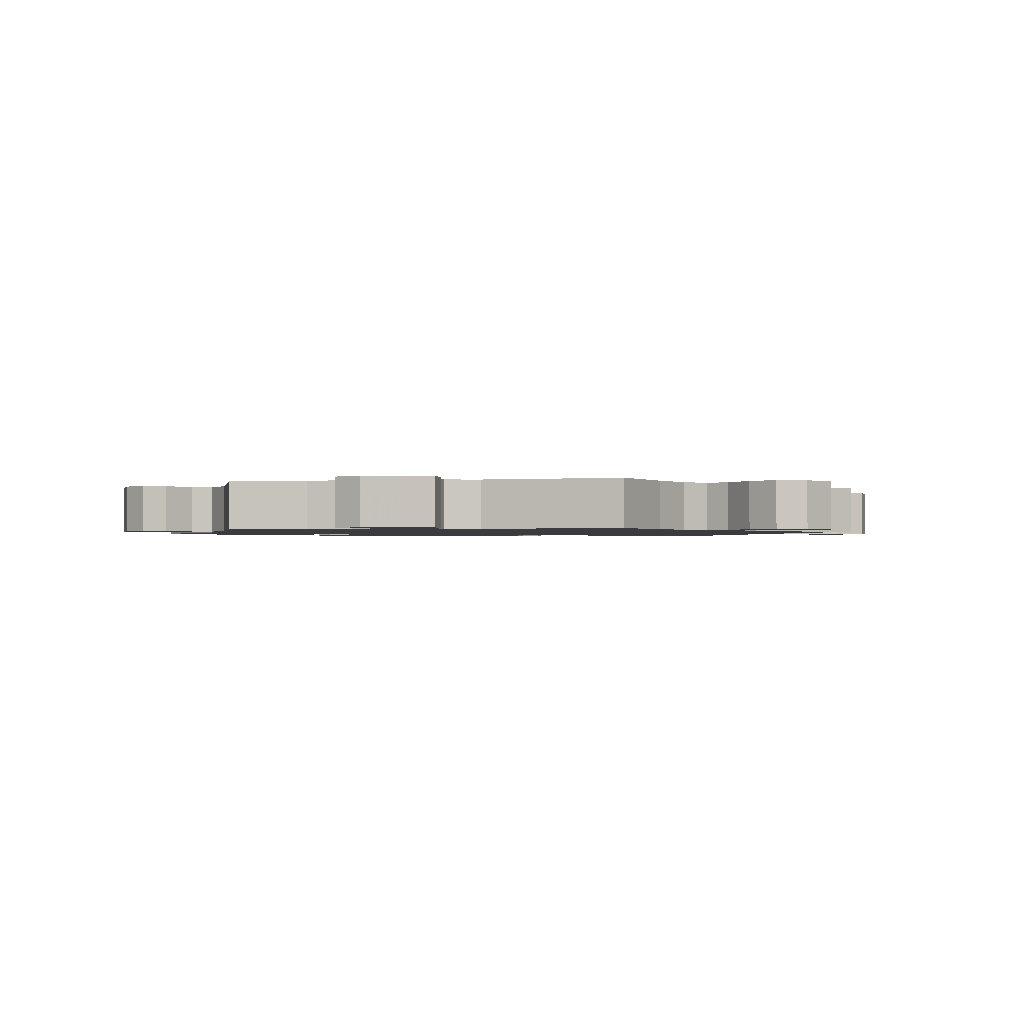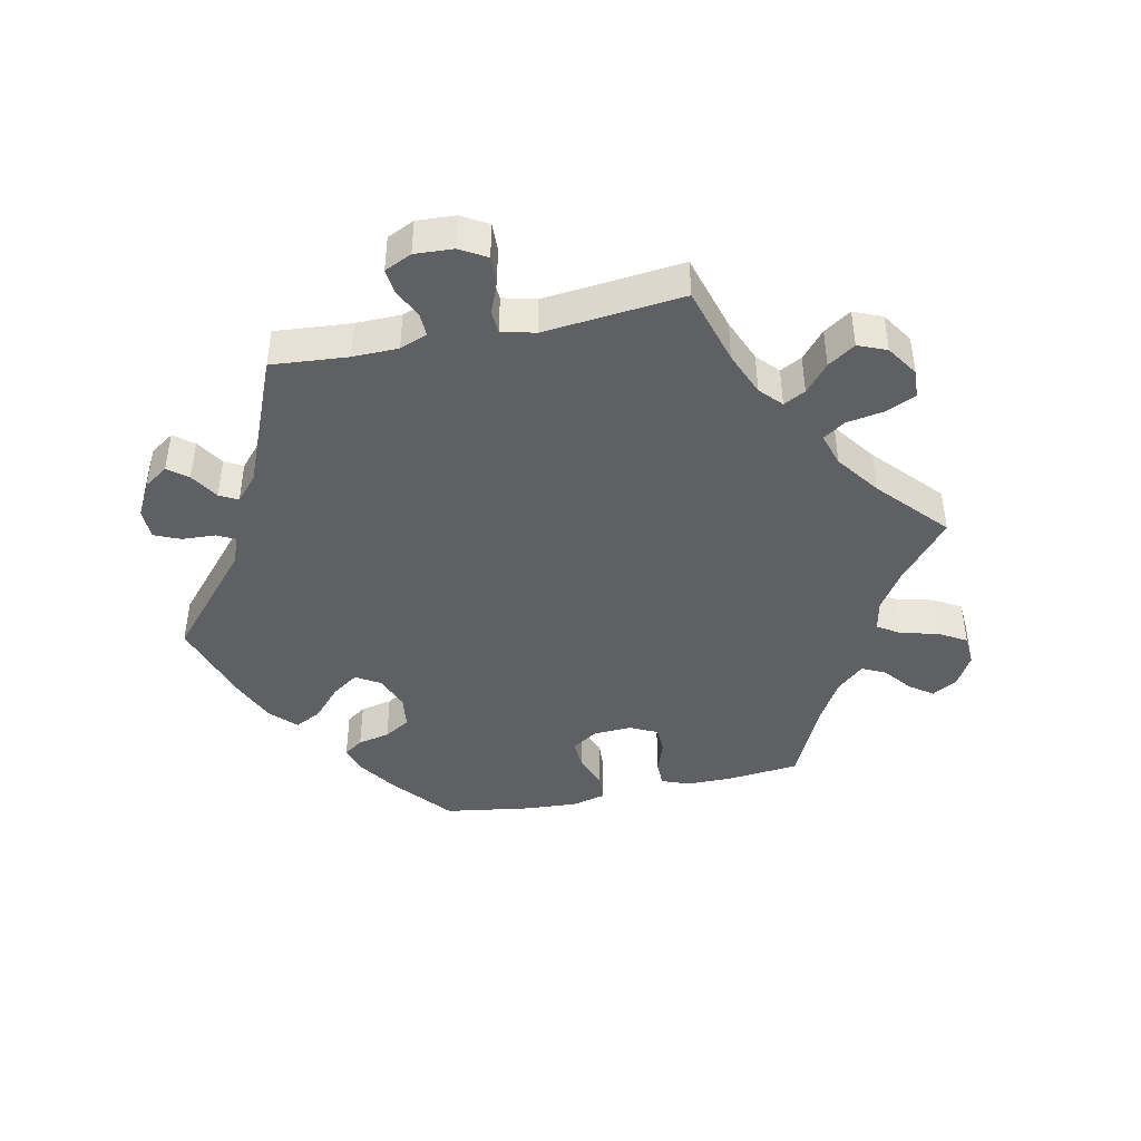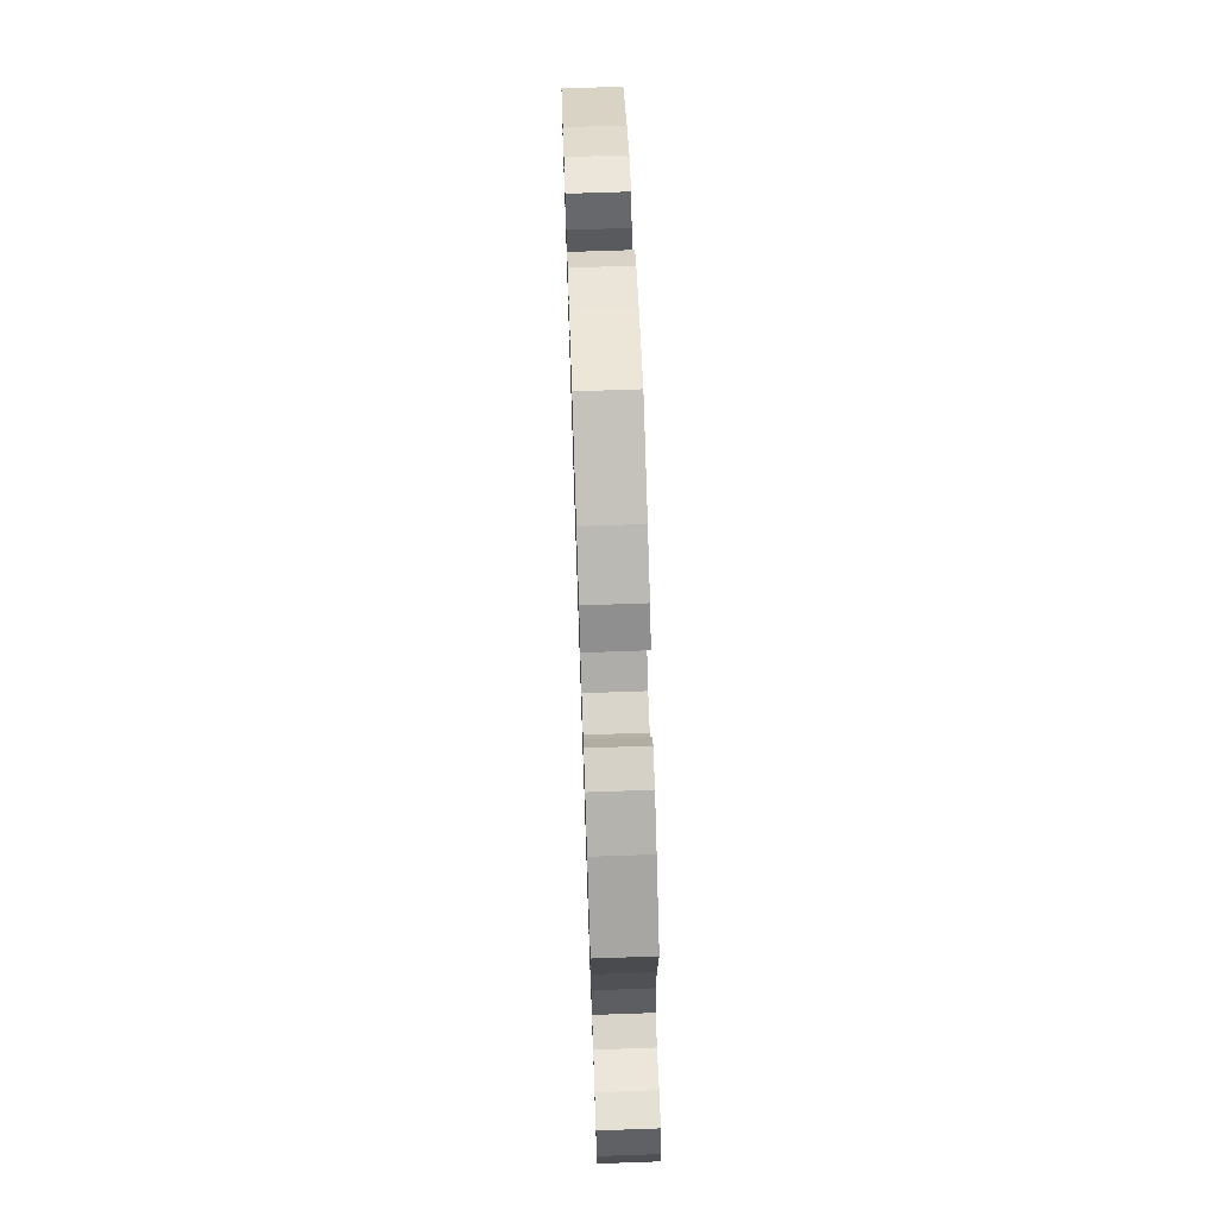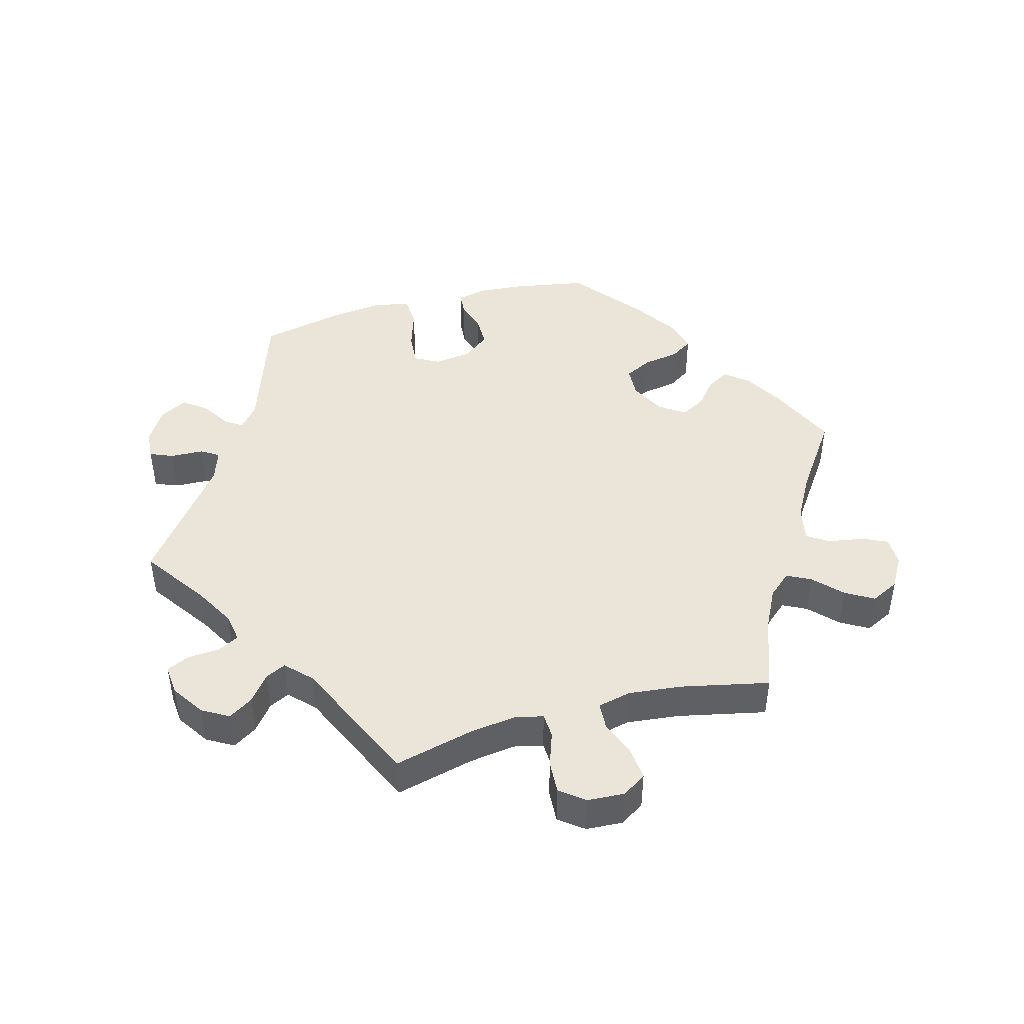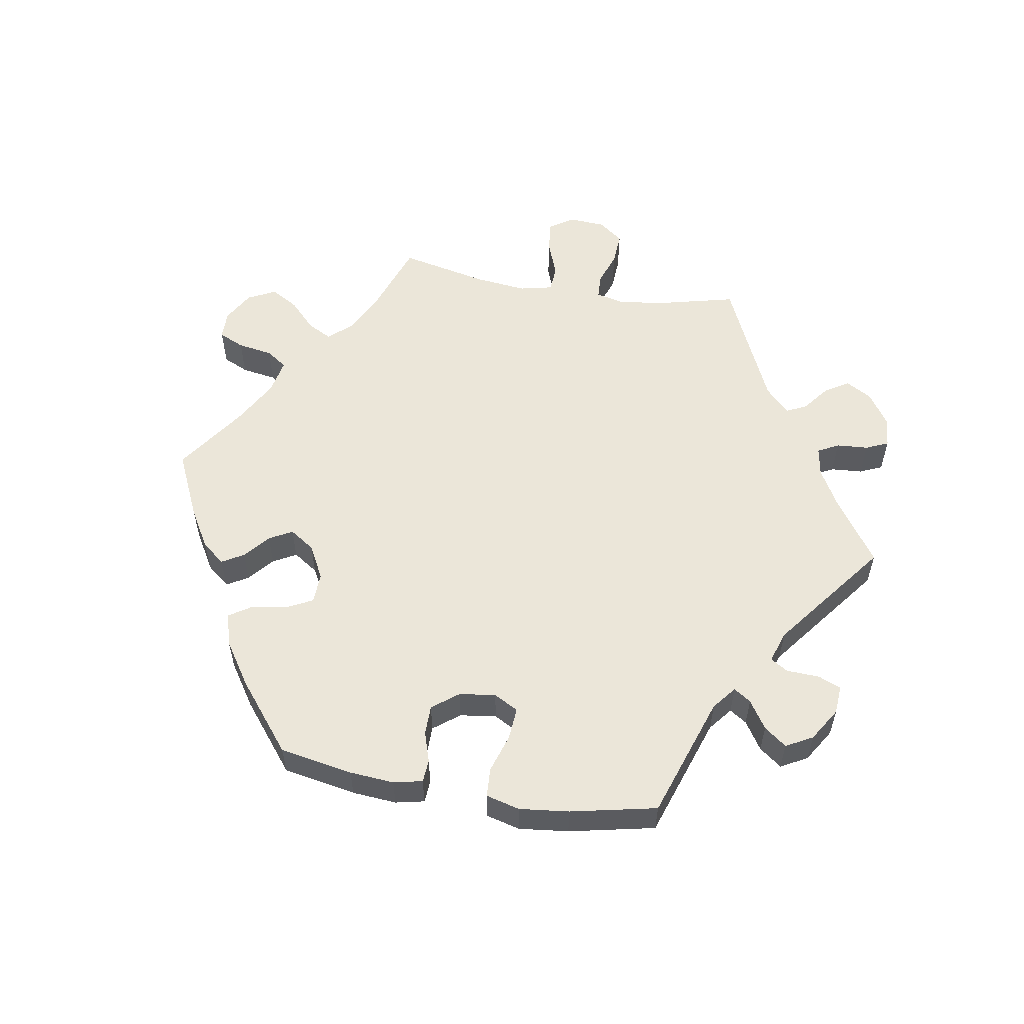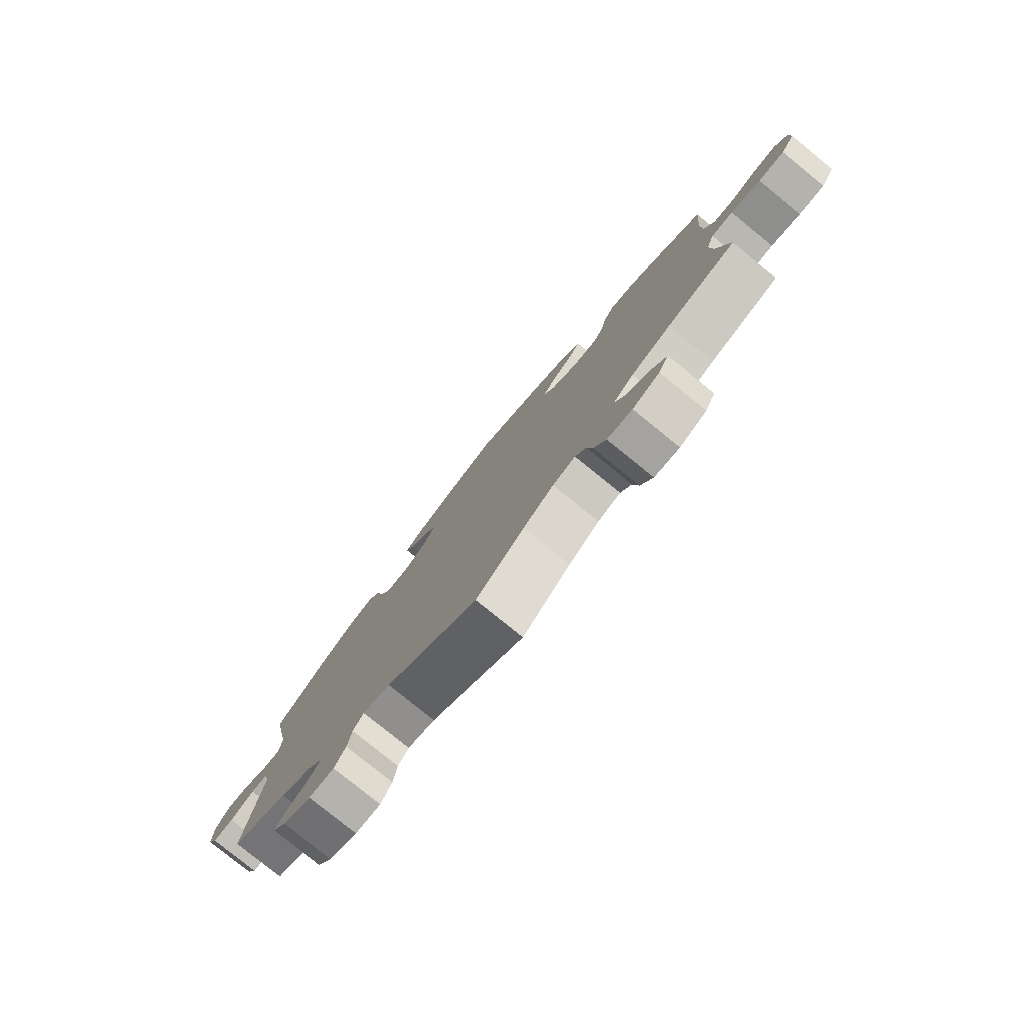
<metadata>
{"format":"obj","ext":"obj","renderer":"f3d","projection":"perspective","resolution":1024,"background":"white","views":[{"elev":-1.3,"azim":162.1,"up":"+Y"},{"elev":-43.7,"azim":161.9,"up":"+Y"},{"elev":70.6,"azim":-92.0,"up":"+Z"},{"elev":45.1,"azim":-165.4,"up":"+Y"},{"elev":56.2,"azim":39.6,"up":"+Y"},{"elev":-79.5,"azim":-129.0,"up":"+Z"}]}
</metadata>
<code>
v 0.463 0.07 0.098
v 0.47 0.07 0.053
v 0.501 0.07 0.055
v 0.546 0.07 0.078
v 0.588 0.07 0.083
v 0.612 0.07 0.044
v 0.614 0.07 -0.015
v 0.595 0.07 -0.054
v 0.558 0.07 -0.049
v 0.514 0.07 -0.026
v 0.483 0.07 -0.027
v 0.473 0.07 -0.076
v 0.501 0.07 -0.288
v 0.397 0.07 -0.337
v 0.338 0.07 -0.372
v 0.31 0.07 -0.406
v 0.329 0.07 -0.436
v 0.369 0.07 -0.463
v 0.391 0.07 -0.493
v 0.365 0.07 -0.53
v 0.313 0.07 -0.556
v 0.267 0.07 -0.556
v 0.247 0.07 -0.518
v 0.24 0.07 -0.469
v 0.221 0.07 -0.441
v 0.171 0.07 -0.455
v 0 0.07 -0.578
v -0.088 0.07 -0.494
v -0.144 0.07 -0.451
v -0.186 0.07 -0.438
v -0.206 0.07 -0.469
v -0.216 0.07 -0.522
v -0.238 0.07 -0.566
v -0.284 0.07 -0.572
v -0.334 0.07 -0.547
v -0.353 0.07 -0.509
v -0.325 0.07 -0.47
v -0.28 0.07 -0.433
v -0.262 0.07 -0.397
v -0.3 0.07 -0.362
v -0.373 0.07 -0.33
v -0.501 0.07 -0.289
v -0.48 0.07 -0.174
v -0.476 0.07 -0.106
v -0.491 0.07 -0.062
v -0.531 0.07 -0.06
v -0.586 0.07 -0.076
v -0.634 0.07 -0.076
v -0.66 0.07 -0.037
v -0.66 0.07 0.017
v -0.638 0.07 0.054
v -0.596 0.07 0.05
v -0.546 0.07 0.031
v -0.508 0.07 0.034
v -0.491 0.07 0.084
v -0.49 0.07 0.161
v -0.501 0.07 0.289
v -0.411 0.07 0.353
v -0.353 0.07 0.386
v -0.309 0.07 0.393
v -0.29 0.07 0.36
v -0.281 0.07 0.311
v -0.26 0.07 0.277
v -0.215 0.07 0.28
v -0.166 0.07 0.311
v -0.145 0.07 0.352
v -0.17 0.07 0.39
v -0.212 0.07 0.424
v -0.23 0.07 0.459
v -0.193 0.07 0.495
v -0.123 0.07 0.53
v 0 0.07 0.578
v 0.106 0.07 0.54
v 0.167 0.07 0.511
v 0.2 0.07 0.481
v 0.185 0.07 0.45
v 0.149 0.07 0.417
v 0.127 0.07 0.378
v 0.146 0.07 0.332
v 0.19 0.07 0.298
v 0.232 0.07 0.297
v 0.253 0.07 0.341
v 0.266 0.07 0.401
v 0.29 0.07 0.438
v 0.341 0.07 0.424
v 0.402 0.07 0.379
v 0.501 0.07 0.29
v 0.463 0 0.098
v 0.47 0 0.053
v 0.501 0 0.055
v 0.546 0 0.078
v 0.588 0 0.083
v 0.612 0 0.044
v 0.614 0 -0.015
v 0.595 0 -0.054
v 0.558 0 -0.049
v 0.514 0 -0.026
v 0.483 0 -0.027
v 0.473 0 -0.076
v 0.501 0 -0.288
v 0.397 0 -0.337
v 0.338 0 -0.372
v 0.31 0 -0.406
v 0.329 0 -0.436
v 0.369 0 -0.463
v 0.391 0 -0.493
v 0.365 0 -0.53
v 0.313 0 -0.556
v 0.267 0 -0.556
v 0.247 0 -0.518
v 0.24 0 -0.469
v 0.221 0 -0.441
v 0.171 0 -0.455
v 0 0 -0.578
v -0.088 0 -0.494
v -0.144 0 -0.451
v -0.186 0 -0.438
v -0.206 0 -0.469
v -0.216 0 -0.522
v -0.238 0 -0.566
v -0.284 0 -0.572
v -0.334 0 -0.547
v -0.353 0 -0.509
v -0.325 0 -0.47
v -0.28 0 -0.433
v -0.262 0 -0.397
v -0.3 0 -0.362
v -0.373 0 -0.33
v -0.501 0 -0.289
v -0.48 0 -0.174
v -0.476 0 -0.106
v -0.491 0 -0.062
v -0.531 0 -0.06
v -0.586 0 -0.076
v -0.634 0 -0.076
v -0.66 0 -0.037
v -0.66 0 0.017
v -0.638 0 0.054
v -0.596 0 0.05
v -0.546 0 0.031
v -0.508 0 0.034
v -0.491 0 0.084
v -0.49 0 0.161
v -0.501 0 0.289
v -0.411 0 0.353
v -0.353 0 0.386
v -0.309 0 0.393
v -0.29 0 0.36
v -0.281 0 0.311
v -0.26 0 0.277
v -0.215 0 0.28
v -0.166 0 0.311
v -0.145 0 0.352
v -0.17 0 0.39
v -0.212 0 0.424
v -0.23 0 0.459
v -0.193 0 0.495
v -0.123 0 0.53
v 0 0 0.578
v 0.106 0 0.54
v 0.167 0 0.511
v 0.2 0 0.481
v 0.185 0 0.45
v 0.149 0 0.417
v 0.127 0 0.378
v 0.146 0 0.332
v 0.19 0 0.298
v 0.232 0 0.297
v 0.253 0 0.341
v 0.266 0 0.401
v 0.29 0 0.438
v 0.341 0 0.424
v 0.402 0 0.379
v 0.501 0 0.29
f 86 87 1
f 85 86 1 2
f 82 83 84 85
f 81 82 85 2
f 80 81 2
f 79 80 2
f 74 75 76 77
f 74 77 78
f 73 74 78
f 72 73 78
f 71 72 78 79
f 67 68 69 70
f 66 67 70 71
f 59 60 61 62
f 59 62 63
f 56 57 58 59
f 55 56 59 63
f 54 55 63 64
f 50 51 52 53
f 50 53 54
f 49 50 54
f 46 47 48 49
f 45 46 49 54
f 44 45 54 64
f 41 42 43
f 40 41 43 44
f 39 40 44 64
f 35 36 37 38
f 35 38 39
f 34 35 39
f 31 32 33 34
f 30 31 34 39
f 29 30 39 64
f 26 27 28
f 25 26 28 29
f 21 22 23 24
f 21 24 25
f 20 21 25
f 17 18 19 20
f 16 17 20 25
f 15 16 25 29
f 12 13 14
f 11 12 14 15
f 7 8 9 10
f 7 10 11
f 6 7 11
f 3 4 5 6
f 2 3 6 11
f 66 71 79 2
f 15 29 64 65
f 15 65 66
f 2 11 15 66
f 88 174 173
f 89 88 173 172
f 172 171 170 169
f 89 172 169 168
f 89 168 167
f 89 167 166
f 164 163 162 161
f 165 164 161
f 165 161 160
f 165 160 159
f 166 165 159 158
f 157 156 155 154
f 158 157 154 153
f 149 148 147 146
f 150 149 146
f 146 145 144 143
f 150 146 143 142
f 151 150 142 141
f 140 139 138 137
f 141 140 137
f 141 137 136
f 136 135 134 133
f 141 136 133 132
f 151 141 132 131
f 130 129 128
f 131 130 128 127
f 151 131 127 126
f 125 124 123 122
f 126 125 122
f 126 122 121
f 121 120 119 118
f 126 121 118 117
f 151 126 117 116
f 115 114 113
f 116 115 113 112
f 111 110 109 108
f 112 111 108
f 112 108 107
f 107 106 105 104
f 112 107 104 103
f 116 112 103 102
f 101 100 99
f 102 101 99 98
f 97 96 95 94
f 98 97 94
f 98 94 93
f 93 92 91 90
f 98 93 90 89
f 89 166 158 153
f 152 151 116 102
f 153 152 102
f 153 102 98 89
f 1 88 89 2
f 2 89 90 3
f 3 90 91 4
f 4 91 92 5
f 5 92 93 6
f 6 93 94 7
f 7 94 95 8
f 8 95 96 9
f 9 96 97 10
f 10 97 98 11
f 11 98 99 12
f 12 99 100 13
f 13 100 101 14
f 14 101 102 15
f 15 102 103 16
f 16 103 104 17
f 17 104 105 18
f 18 105 106 19
f 19 106 107 20
f 20 107 108 21
f 21 108 109 22
f 22 109 110 23
f 23 110 111 24
f 24 111 112 25
f 25 112 113 26
f 26 113 114 27
f 27 114 115 28
f 28 115 116 29
f 29 116 117 30
f 30 117 118 31
f 31 118 119 32
f 32 119 120 33
f 33 120 121 34
f 34 121 122 35
f 35 122 123 36
f 36 123 124 37
f 37 124 125 38
f 38 125 126 39
f 39 126 127 40
f 40 127 128 41
f 41 128 129 42
f 42 129 130 43
f 43 130 131 44
f 44 131 132 45
f 45 132 133 46
f 46 133 134 47
f 47 134 135 48
f 48 135 136 49
f 49 136 137 50
f 50 137 138 51
f 51 138 139 52
f 52 139 140 53
f 53 140 141 54
f 54 141 142 55
f 55 142 143 56
f 56 143 144 57
f 57 144 145 58
f 58 145 146 59
f 59 146 147 60
f 60 147 148 61
f 61 148 149 62
f 62 149 150 63
f 63 150 151 64
f 64 151 152 65
f 65 152 153 66
f 66 153 154 67
f 67 154 155 68
f 68 155 156 69
f 69 156 157 70
f 70 157 158 71
f 71 158 159 72
f 72 159 160 73
f 73 160 161 74
f 74 161 162 75
f 75 162 163 76
f 76 163 164 77
f 77 164 165 78
f 78 165 166 79
f 79 166 167 80
f 80 167 168 81
f 81 168 169 82
f 82 169 170 83
f 83 170 171 84
f 84 171 172 85
f 85 172 173 86
f 86 173 174 87
f 87 174 88 1

</code>
